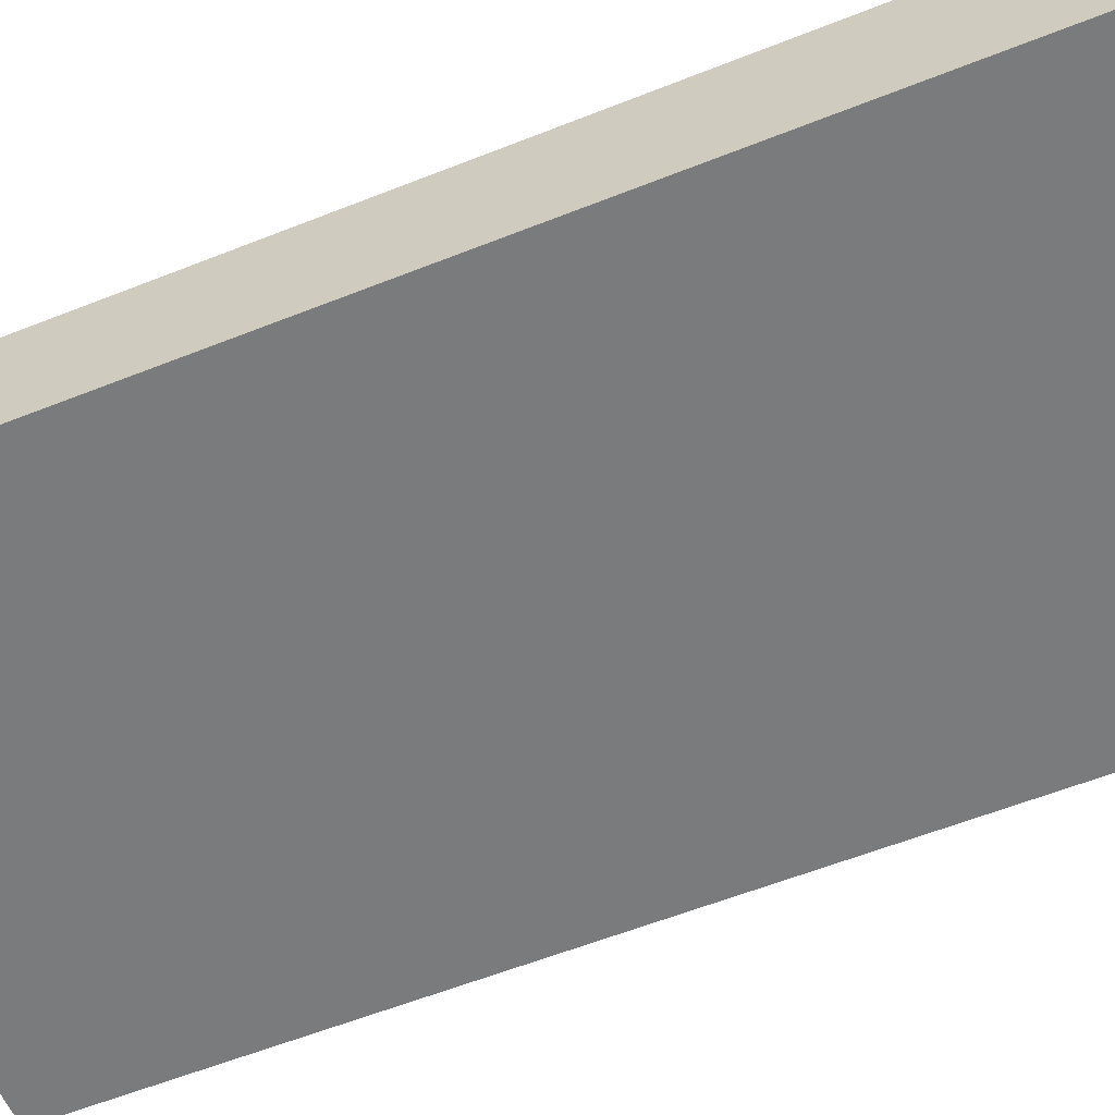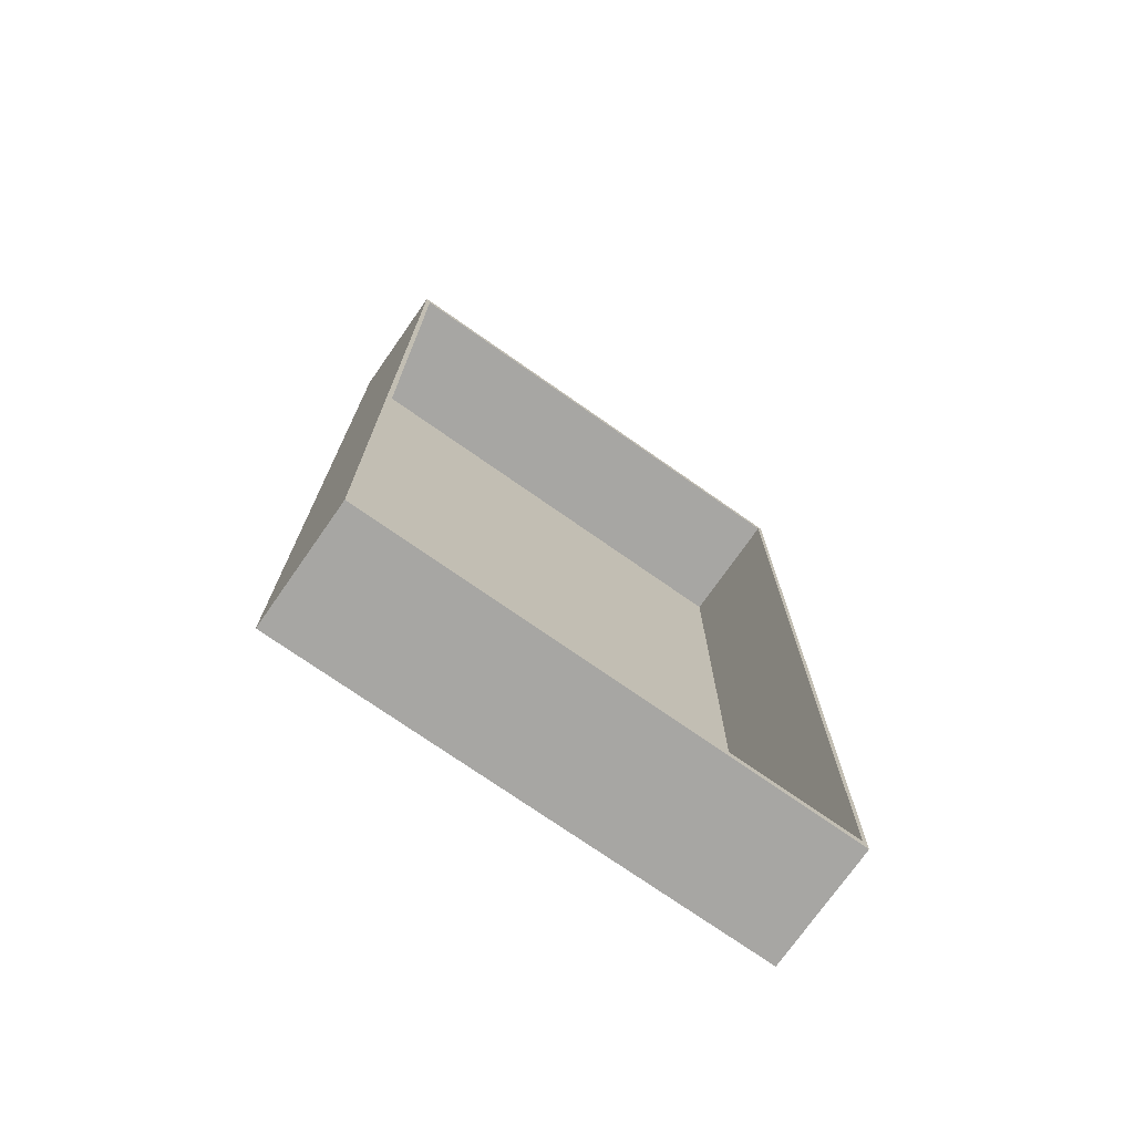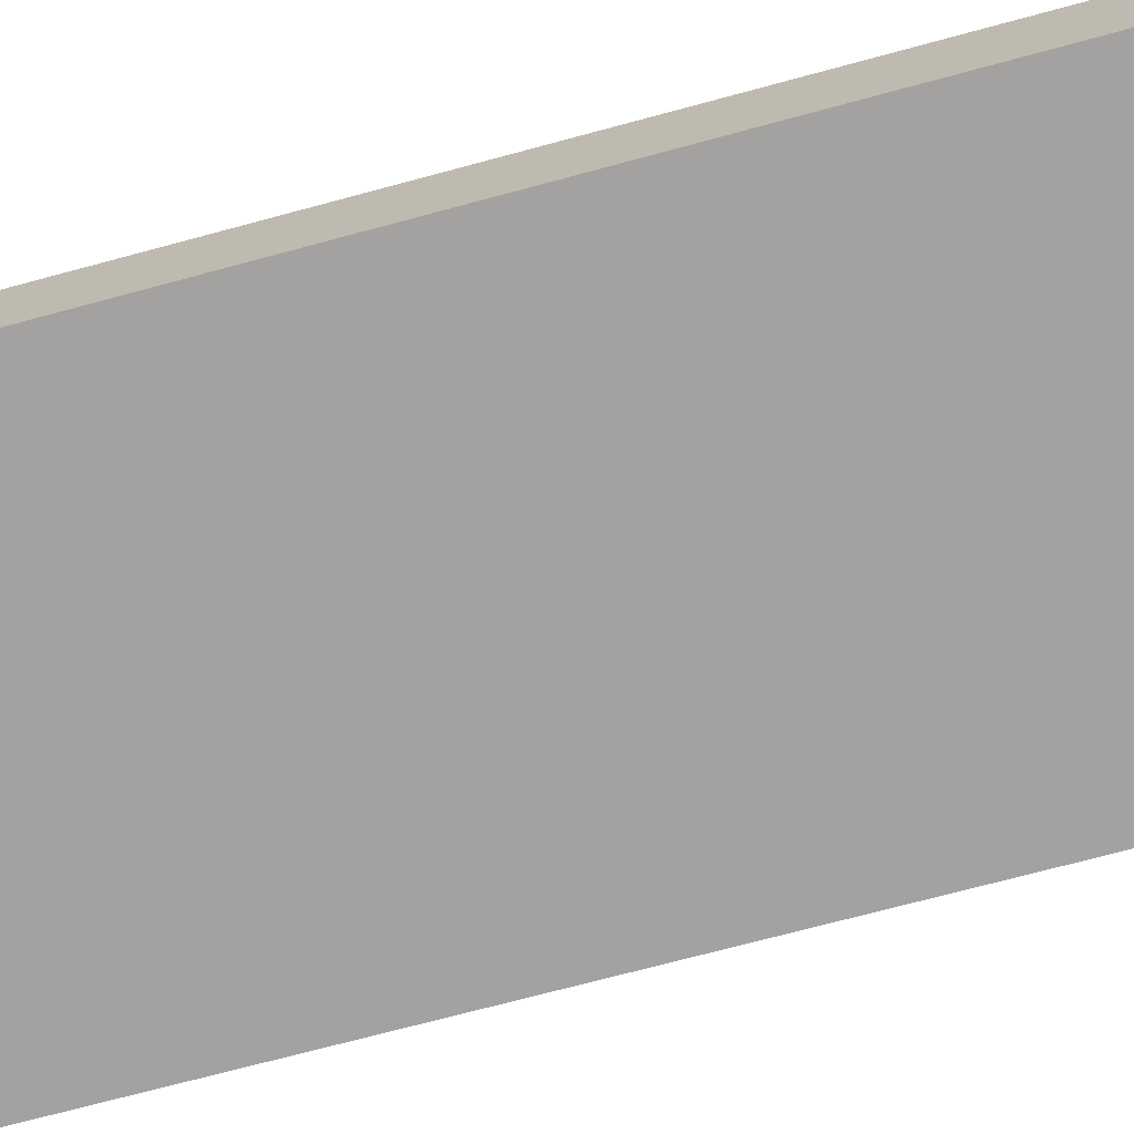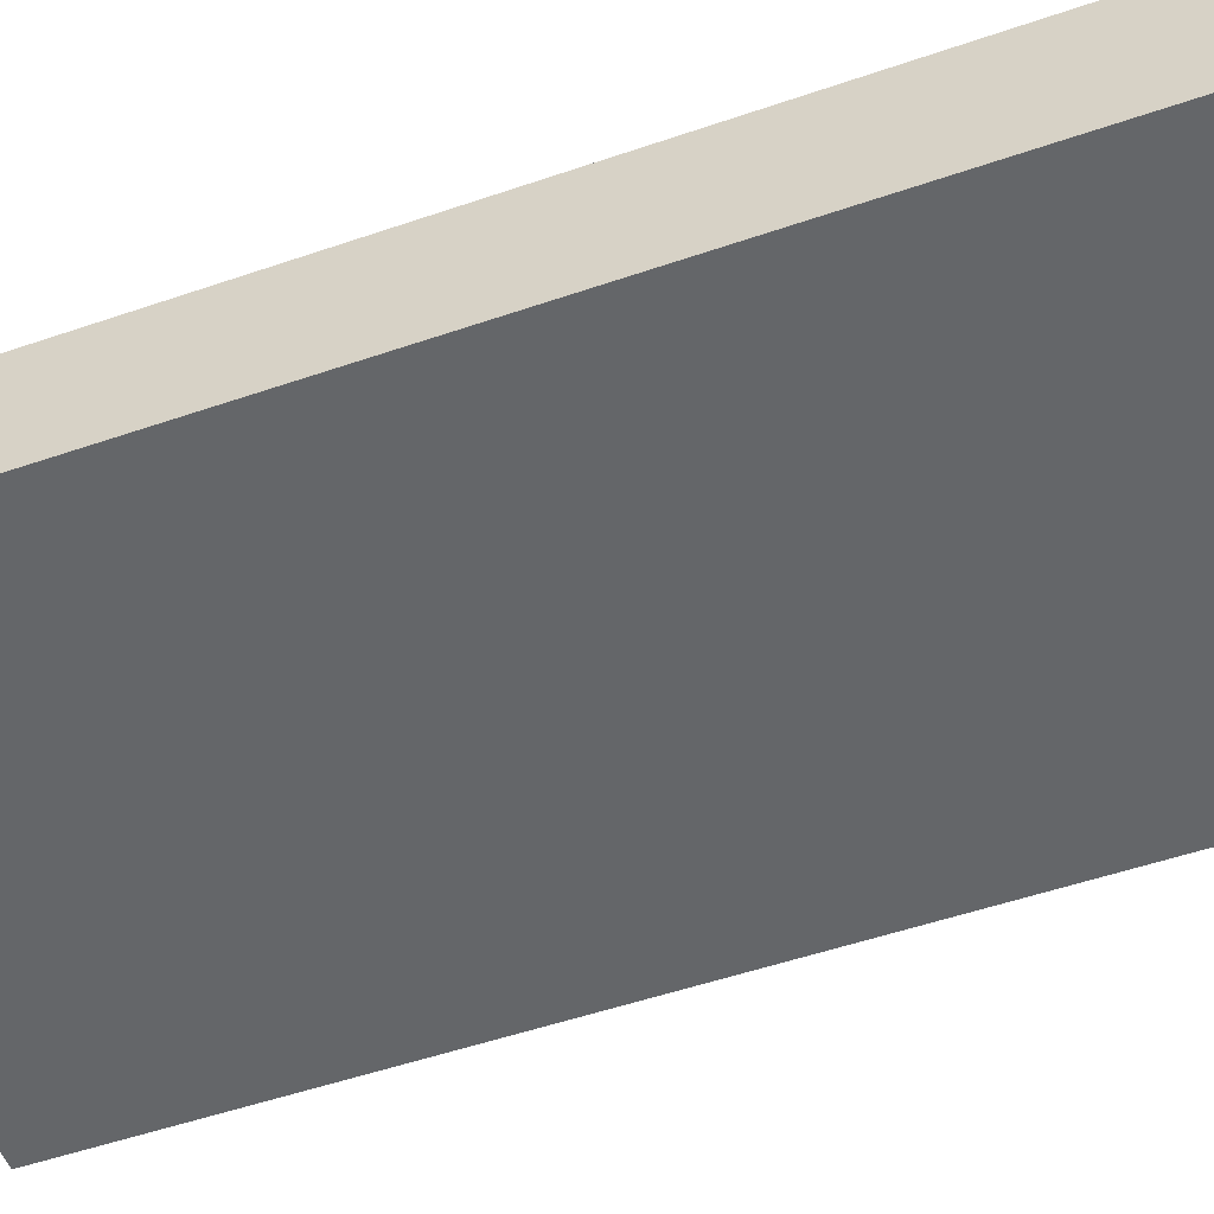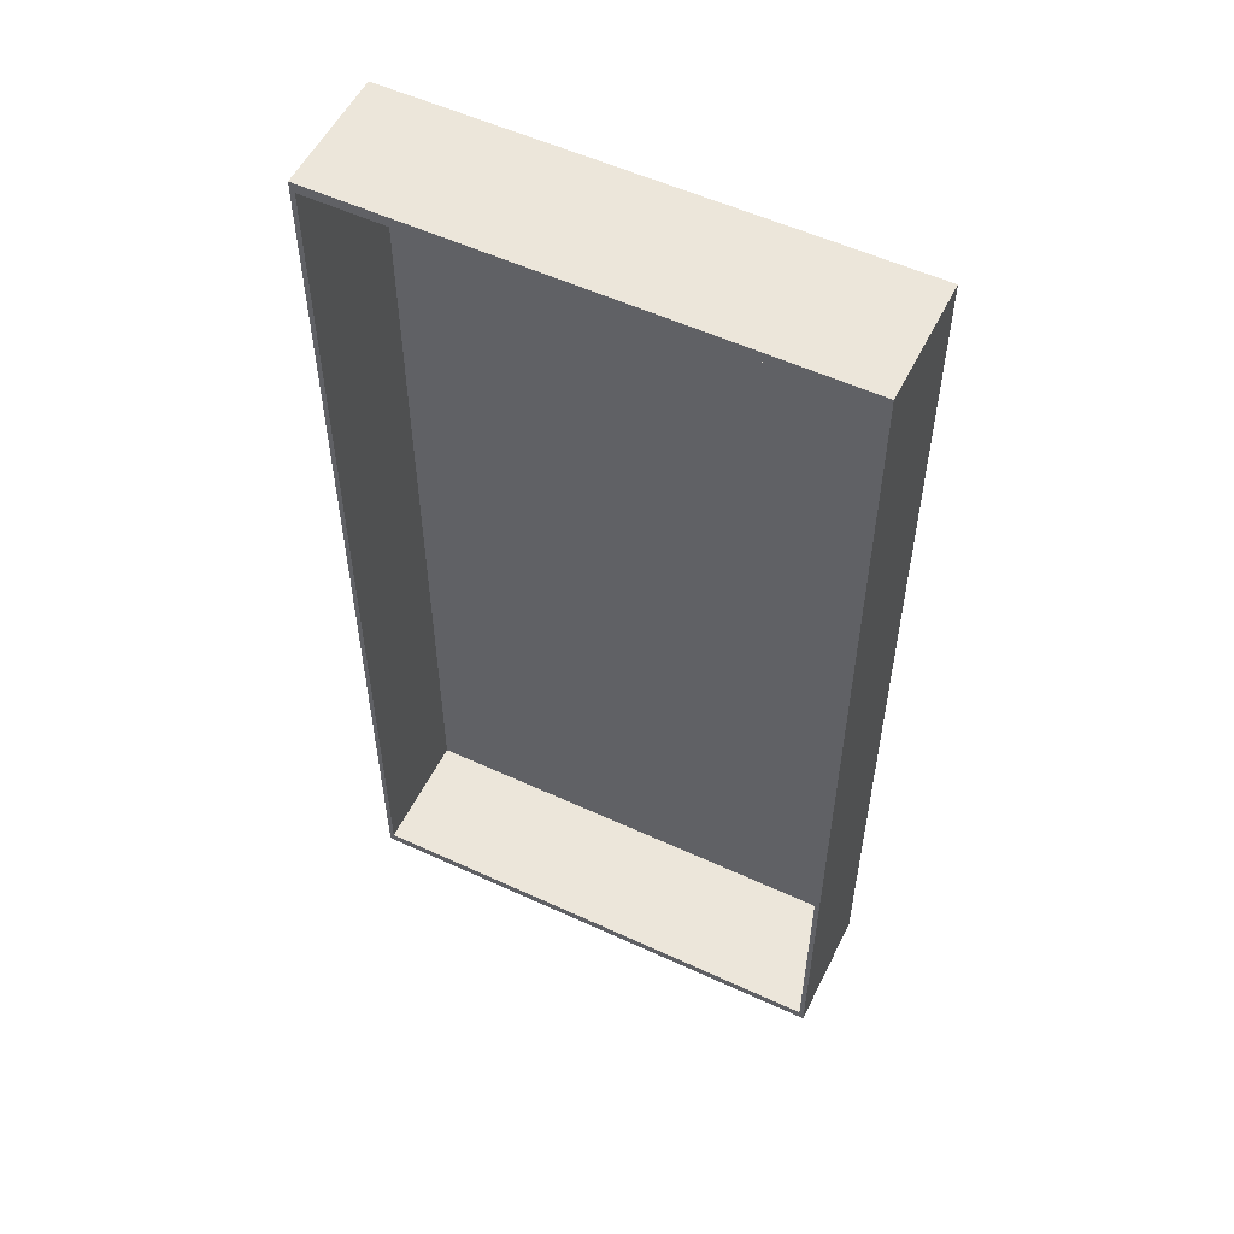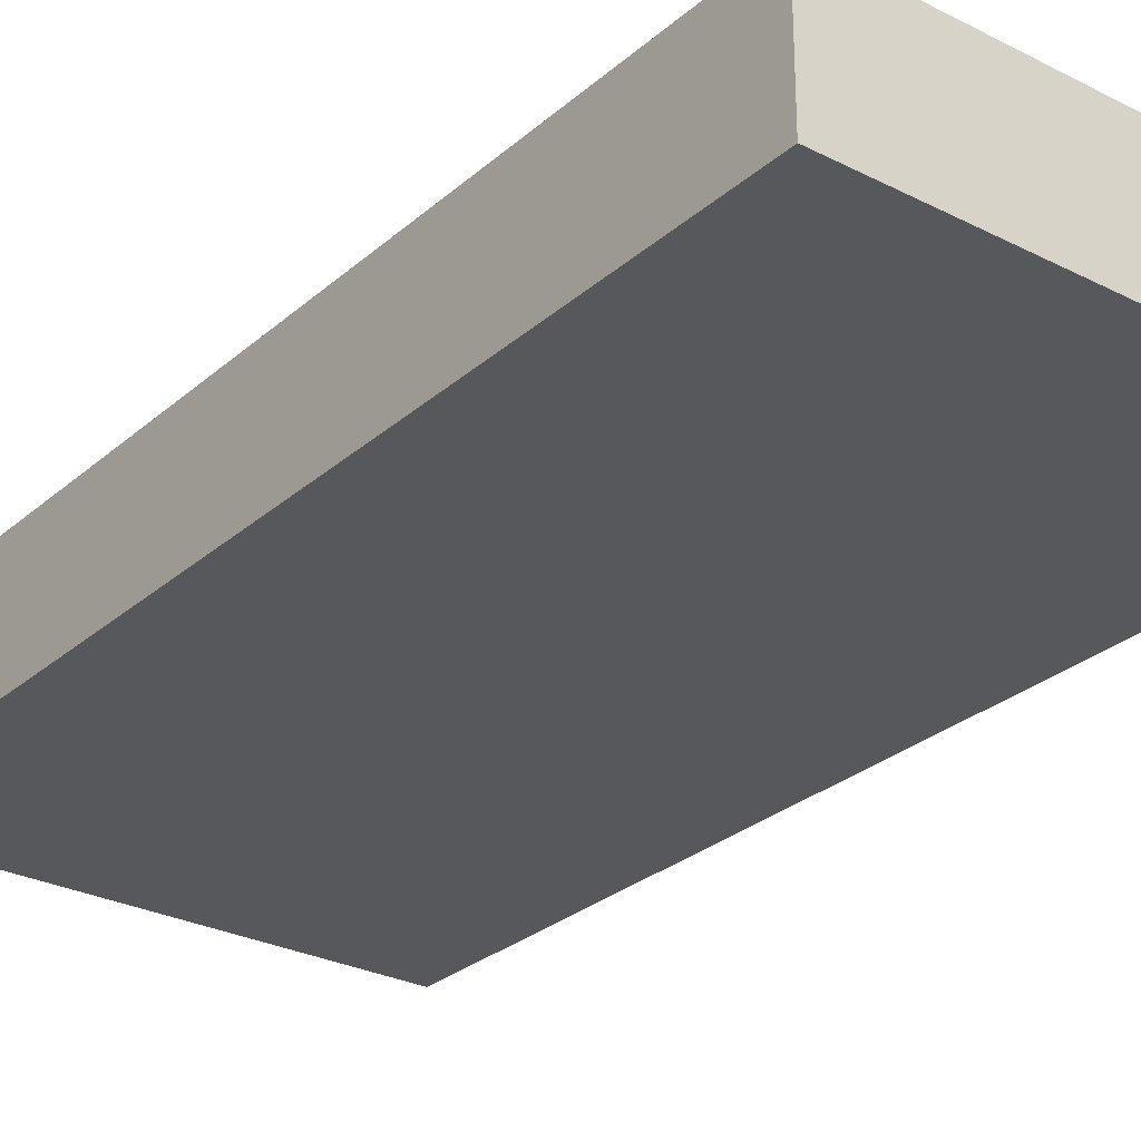
<metadata>
{"format":"obj","ext":"obj","renderer":"f3d","projection":"perspective","resolution":1024,"background":"white","views":[{"elev":-58.3,"azim":112.4,"up":"+Y"},{"elev":-74.2,"azim":145.0,"up":"+Z"},{"elev":-72.7,"azim":105.0,"up":"+Y"},{"elev":-51.7,"azim":110.5,"up":"+Y"},{"elev":54.6,"azim":-153.9,"up":"+Z"},{"elev":-28.1,"azim":-37.7,"up":"+Y"}]}
</metadata>
<code>
o Cube
v 2 0 -4
v 2 0 4
v -2 0 4
v -2 0 -4
v 2 1 -4
v 2 1 4
v -2 1 4
v -2 1 -4
v 1.96 0.01 -3.92
v -1.96 0.01 -3.92
v -1.96 0.01 3.92
v 1.96 0.01 3.92
v 1.96 1 3.92
v 1.96 1 -3.92
v -1.96 1 3.92
v -1.96 1 -3.92
f 2 4 1
f 5 2 1
f 6 3 2
f 7 4 3
f 1 8 5
f 10 12 9
f 12 14 9
f 11 13 12
f 11 16 15
f 16 9 14
f 6 15 7
f 5 13 6
f 7 16 8
f 8 14 5
f 2 3 4
f 5 6 2
f 6 7 3
f 7 8 4
f 1 4 8
f 10 11 12
f 12 13 14
f 11 15 13
f 11 10 16
f 16 10 9
f 6 13 15
f 5 14 13
f 7 15 16
f 8 16 14

</code>
